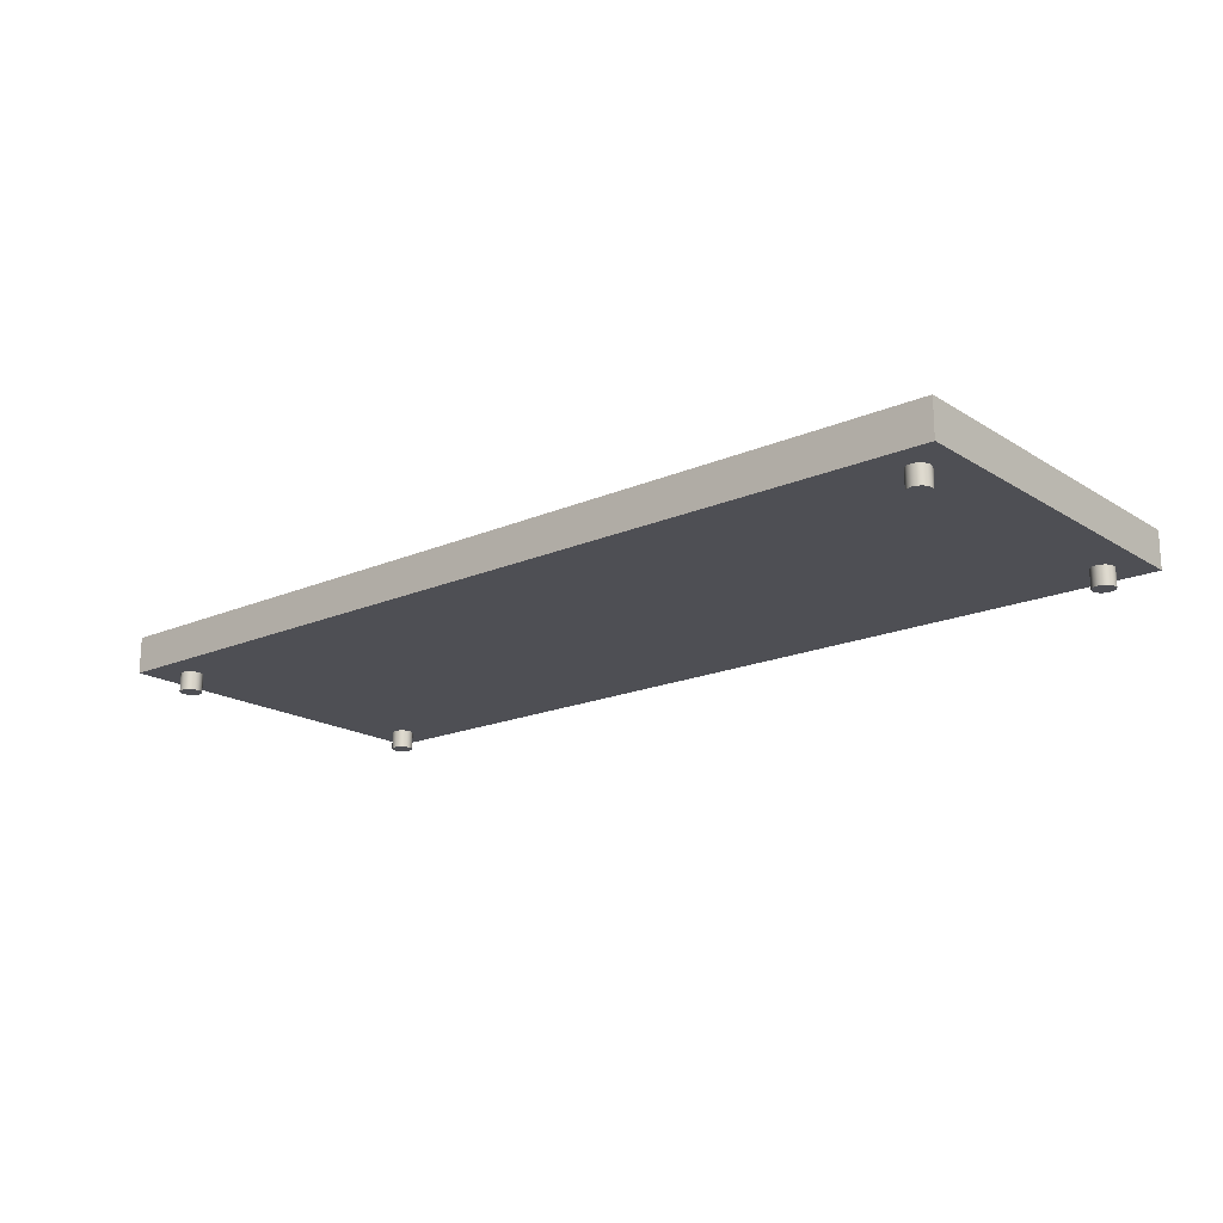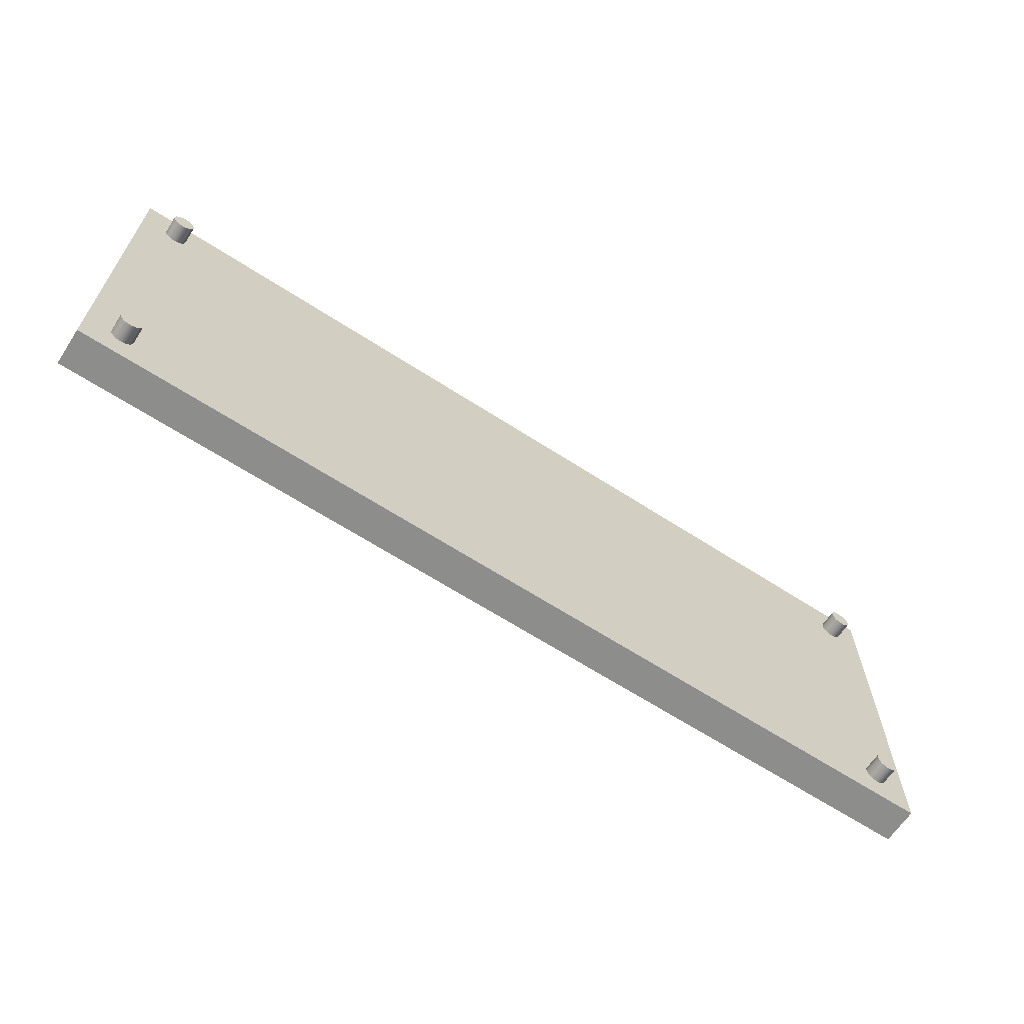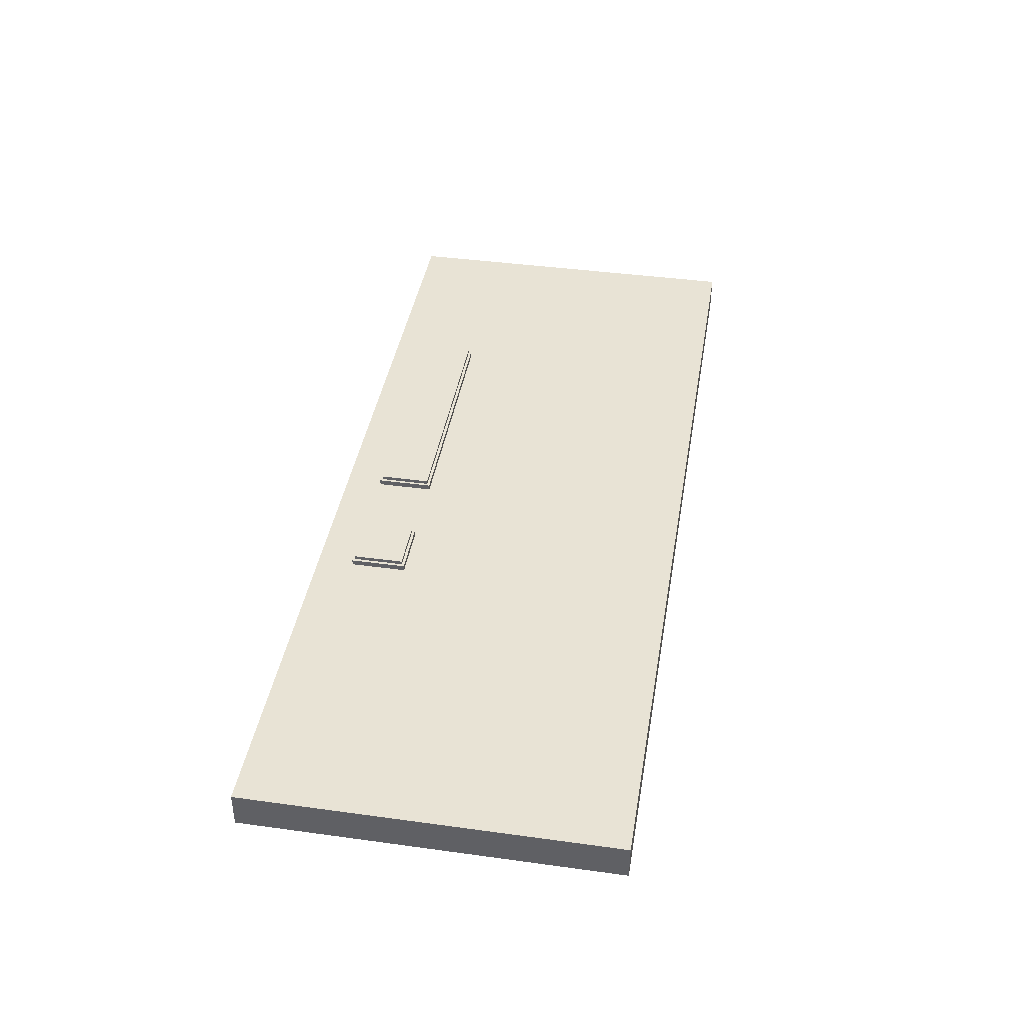
<metadata>
{"format":"obj","ext":"obj","renderer":"f3d","projection":"perspective","resolution":1024,"background":"white","views":[{"elev":-18.3,"azim":-140.1,"up":"+Y"},{"elev":-64.4,"azim":-33.2,"up":"+Z"},{"elev":41.1,"azim":99.5,"up":"+Y"}]}
</metadata>
<code>
v -11.5 0.25 4.3
v -11.39 0.25 4.277
v -11.29 0.25 4.212
v -11.22 0.25 4.115
v -11.2 0.25 4
v -11.22 0.25 3.885
v -11.29 0.25 3.788
v -11.39 0.25 3.723
v -11.5 0.25 3.7
v -11.61 0.25 3.723
v -11.71 0.25 3.788
v -11.78 0.25 3.885
v -11.8 0.25 4
v -11.78 0.25 4.115
v -11.71 0.25 4.212
v -11.61 0.25 4.277
v -11.5 0.25 4.3
v -11.5 -0.25 4.3
v -11.39 -0.25 4.277
v -11.29 -0.25 4.212
v -11.22 -0.25 4.115
v -11.2 -0.25 4
v -11.22 -0.25 3.885
v -11.29 -0.25 3.788
v -11.39 -0.25 3.723
v -11.5 -0.25 3.7
v -11.61 -0.25 3.723
v -11.71 -0.25 3.788
v -11.78 -0.25 3.885
v -11.8 -0.25 4
v -11.78 -0.25 4.115
v -11.71 -0.25 4.212
v -11.61 -0.25 4.277
v -11.5 -0.25 4.3
v -11.5 0.25 4
v -11.5 0.25 4
v -11.5 0.25 4
v -11.5 0.25 4
v -11.5 0.25 4
v -11.5 0.25 4
v -11.5 0.25 4
v -11.5 0.25 4
v -11.5 0.25 4
v -11.5 0.25 4
v -11.5 0.25 4
v -11.5 0.25 4
v -11.5 0.25 4
v -11.5 0.25 4
v -11.5 0.25 4
v -11.5 0.25 4
v -11.5 0.25 4.3
v -11.39 0.25 4.277
v -11.29 0.25 4.212
v -11.22 0.25 4.115
v -11.2 0.25 4
v -11.22 0.25 3.885
v -11.29 0.25 3.788
v -11.39 0.25 3.723
v -11.5 0.25 3.7
v -11.61 0.25 3.723
v -11.71 0.25 3.788
v -11.78 0.25 3.885
v -11.8 0.25 4
v -11.78 0.25 4.115
v -11.71 0.25 4.212
v -11.61 0.25 4.277
v -11.5 0.25 4.3
v -11.5 -0.25 4
v -11.5 -0.25 4
v -11.5 -0.25 4
v -11.5 -0.25 4
v -11.5 -0.25 4
v -11.5 -0.25 4
v -11.5 -0.25 4
v -11.5 -0.25 4
v -11.5 -0.25 4
v -11.5 -0.25 4
v -11.5 -0.25 4
v -11.5 -0.25 4
v -11.5 -0.25 4
v -11.5 -0.25 4
v -11.5 -0.25 4
v -11.5 -0.25 4
v -11.5 -0.25 4.3
v -11.39 -0.25 4.277
v -11.29 -0.25 4.212
v -11.22 -0.25 4.115
v -11.2 -0.25 4
v -11.22 -0.25 3.885
v -11.29 -0.25 3.788
v -11.39 -0.25 3.723
v -11.5 -0.25 3.7
v -11.61 -0.25 3.723
v -11.71 -0.25 3.788
v -11.78 -0.25 3.885
v -11.8 -0.25 4
v -11.78 -0.25 4.115
v -11.71 -0.25 4.212
v -11.61 -0.25 4.277
v -11.5 -0.25 4.3
v 12.5 1.25 5
v 12.5 1.25 -5
v 12.5 0.25 5
v 12.5 0.25 -5
v -12.5 1.25 -5
v -12.5 1.25 5
v -12.5 0.25 -5
v -12.5 0.25 5
v -12.5 1.25 -5
v 12.5 1.25 -5
v -12.5 1.25 5
v 12.5 1.25 5
v -12.5 0.25 5
v 12.5 0.25 5
v -12.5 0.25 -5
v 12.5 0.25 -5
v -12.5 1.25 5
v 12.5 1.25 5
v -12.5 0.25 5
v 12.5 0.25 5
v 12.5 1.25 -5
v -12.5 1.25 -5
v 12.5 0.25 -5
v -12.5 0.25 -5
v -11.5 0.25 -3.7
v -11.39 0.25 -3.723
v -11.29 0.25 -3.788
v -11.22 0.25 -3.885
v -11.2 0.25 -4
v -11.22 0.25 -4.115
v -11.29 0.25 -4.212
v -11.39 0.25 -4.277
v -11.5 0.25 -4.3
v -11.61 0.25 -4.277
v -11.71 0.25 -4.212
v -11.78 0.25 -4.115
v -11.8 0.25 -4
v -11.78 0.25 -3.885
v -11.71 0.25 -3.788
v -11.61 0.25 -3.723
v -11.5 0.25 -3.7
v -11.5 -0.25 -3.7
v -11.39 -0.25 -3.723
v -11.29 -0.25 -3.788
v -11.22 -0.25 -3.885
v -11.2 -0.25 -4
v -11.22 -0.25 -4.115
v -11.29 -0.25 -4.212
v -11.39 -0.25 -4.277
v -11.5 -0.25 -4.3
v -11.61 -0.25 -4.277
v -11.71 -0.25 -4.212
v -11.78 -0.25 -4.115
v -11.8 -0.25 -4
v -11.78 -0.25 -3.885
v -11.71 -0.25 -3.788
v -11.61 -0.25 -3.723
v -11.5 -0.25 -3.7
v -11.5 0.25 -4
v -11.5 0.25 -4
v -11.5 0.25 -4
v -11.5 0.25 -4
v -11.5 0.25 -4
v -11.5 0.25 -4
v -11.5 0.25 -4
v -11.5 0.25 -4
v -11.5 0.25 -4
v -11.5 0.25 -4
v -11.5 0.25 -4
v -11.5 0.25 -4
v -11.5 0.25 -4
v -11.5 0.25 -4
v -11.5 0.25 -4
v -11.5 0.25 -4
v -11.5 0.25 -3.7
v -11.39 0.25 -3.723
v -11.29 0.25 -3.788
v -11.22 0.25 -3.885
v -11.2 0.25 -4
v -11.22 0.25 -4.115
v -11.29 0.25 -4.212
v -11.39 0.25 -4.277
v -11.5 0.25 -4.3
v -11.61 0.25 -4.277
v -11.71 0.25 -4.212
v -11.78 0.25 -4.115
v -11.8 0.25 -4
v -11.78 0.25 -3.885
v -11.71 0.25 -3.788
v -11.61 0.25 -3.723
v -11.5 0.25 -3.7
v -11.5 -0.25 -4
v -11.5 -0.25 -4
v -11.5 -0.25 -4
v -11.5 -0.25 -4
v -11.5 -0.25 -4
v -11.5 -0.25 -4
v -11.5 -0.25 -4
v -11.5 -0.25 -4
v -11.5 -0.25 -4
v -11.5 -0.25 -4
v -11.5 -0.25 -4
v -11.5 -0.25 -4
v -11.5 -0.25 -4
v -11.5 -0.25 -4
v -11.5 -0.25 -4
v -11.5 -0.25 -4
v -11.5 -0.25 -3.7
v -11.39 -0.25 -3.723
v -11.29 -0.25 -3.788
v -11.22 -0.25 -3.885
v -11.2 -0.25 -4
v -11.22 -0.25 -4.115
v -11.29 -0.25 -4.212
v -11.39 -0.25 -4.277
v -11.5 -0.25 -4.3
v -11.61 -0.25 -4.277
v -11.71 -0.25 -4.212
v -11.78 -0.25 -4.115
v -11.8 -0.25 -4
v -11.78 -0.25 -3.885
v -11.71 -0.25 -3.788
v -11.61 -0.25 -3.723
v -11.5 -0.25 -3.7
v 3.625 1.5 3.925
v 3.625 1.5 2.575
v 3.625 1.4 3.925
v 3.625 1.4 2.575
v 2.275 1.5 2.575
v 2.275 1.5 3.925
v 2.275 1.4 2.575
v 2.275 1.4 3.925
v 2.275 1.5 2.575
v 3.625 1.5 2.575
v 2.275 1.5 3.925
v 3.625 1.5 3.925
v 2.275 1.4 3.925
v 3.625 1.4 3.925
v 2.275 1.4 2.575
v 3.625 1.4 2.575
v 2.275 1.5 3.925
v 3.625 1.5 3.925
v 2.275 1.4 3.925
v 3.625 1.4 3.925
v 3.625 1.5 2.575
v 2.275 1.5 2.575
v 3.625 1.4 2.575
v 2.275 1.4 2.575
v 3.7 1.4 4
v 3.7 1.4 2.5
v 3.7 1 4
v 3.7 1 2.5
v 2.2 1.4 2.5
v 2.2 1.4 4
v 2.2 1 2.5
v 2.2 1 4
v 2.2 1.4 2.5
v 3.7 1.4 2.5
v 2.2 1.4 4
v 3.7 1.4 4
v 2.2 1 4
v 3.7 1 4
v 2.2 1 2.5
v 3.7 1 2.5
v 2.2 1.4 4
v 3.7 1.4 4
v 2.2 1 4
v 3.7 1 4
v 3.7 1.4 2.5
v 2.2 1.4 2.5
v 3.7 1 2.5
v 2.2 1 2.5
v 11.5 0.25 -3.7
v 11.61 0.25 -3.723
v 11.71 0.25 -3.788
v 11.78 0.25 -3.885
v 11.8 0.25 -4
v 11.78 0.25 -4.115
v 11.71 0.25 -4.212
v 11.61 0.25 -4.277
v 11.5 0.25 -4.3
v 11.39 0.25 -4.277
v 11.29 0.25 -4.212
v 11.22 0.25 -4.115
v 11.2 0.25 -4
v 11.22 0.25 -3.885
v 11.29 0.25 -3.788
v 11.39 0.25 -3.723
v 11.5 0.25 -3.7
v 11.5 -0.25 -3.7
v 11.61 -0.25 -3.723
v 11.71 -0.25 -3.788
v 11.78 -0.25 -3.885
v 11.8 -0.25 -4
v 11.78 -0.25 -4.115
v 11.71 -0.25 -4.212
v 11.61 -0.25 -4.277
v 11.5 -0.25 -4.3
v 11.39 -0.25 -4.277
v 11.29 -0.25 -4.212
v 11.22 -0.25 -4.115
v 11.2 -0.25 -4
v 11.22 -0.25 -3.885
v 11.29 -0.25 -3.788
v 11.39 -0.25 -3.723
v 11.5 -0.25 -3.7
v 11.5 0.25 -4
v 11.5 0.25 -4
v 11.5 0.25 -4
v 11.5 0.25 -4
v 11.5 0.25 -4
v 11.5 0.25 -4
v 11.5 0.25 -4
v 11.5 0.25 -4
v 11.5 0.25 -4
v 11.5 0.25 -4
v 11.5 0.25 -4
v 11.5 0.25 -4
v 11.5 0.25 -4
v 11.5 0.25 -4
v 11.5 0.25 -4
v 11.5 0.25 -4
v 11.5 0.25 -3.7
v 11.61 0.25 -3.723
v 11.71 0.25 -3.788
v 11.78 0.25 -3.885
v 11.8 0.25 -4
v 11.78 0.25 -4.115
v 11.71 0.25 -4.212
v 11.61 0.25 -4.277
v 11.5 0.25 -4.3
v 11.39 0.25 -4.277
v 11.29 0.25 -4.212
v 11.22 0.25 -4.115
v 11.2 0.25 -4
v 11.22 0.25 -3.885
v 11.29 0.25 -3.788
v 11.39 0.25 -3.723
v 11.5 0.25 -3.7
v 11.5 -0.25 -4
v 11.5 -0.25 -4
v 11.5 -0.25 -4
v 11.5 -0.25 -4
v 11.5 -0.25 -4
v 11.5 -0.25 -4
v 11.5 -0.25 -4
v 11.5 -0.25 -4
v 11.5 -0.25 -4
v 11.5 -0.25 -4
v 11.5 -0.25 -4
v 11.5 -0.25 -4
v 11.5 -0.25 -4
v 11.5 -0.25 -4
v 11.5 -0.25 -4
v 11.5 -0.25 -4
v 11.5 -0.25 -3.7
v 11.61 -0.25 -3.723
v 11.71 -0.25 -3.788
v 11.78 -0.25 -3.885
v 11.8 -0.25 -4
v 11.78 -0.25 -4.115
v 11.71 -0.25 -4.212
v 11.61 -0.25 -4.277
v 11.5 -0.25 -4.3
v 11.39 -0.25 -4.277
v 11.29 -0.25 -4.212
v 11.22 -0.25 -4.115
v 11.2 -0.25 -4
v 11.22 -0.25 -3.885
v 11.29 -0.25 -3.788
v 11.39 -0.25 -3.723
v 11.5 -0.25 -3.7
v 11.5 0.25 4.3
v 11.61 0.25 4.277
v 11.71 0.25 4.212
v 11.78 0.25 4.115
v 11.8 0.25 4
v 11.78 0.25 3.885
v 11.71 0.25 3.788
v 11.61 0.25 3.723
v 11.5 0.25 3.7
v 11.39 0.25 3.723
v 11.29 0.25 3.788
v 11.22 0.25 3.885
v 11.2 0.25 4
v 11.22 0.25 4.115
v 11.29 0.25 4.212
v 11.39 0.25 4.277
v 11.5 0.25 4.3
v 11.5 -0.25 4.3
v 11.61 -0.25 4.277
v 11.71 -0.25 4.212
v 11.78 -0.25 4.115
v 11.8 -0.25 4
v 11.78 -0.25 3.885
v 11.71 -0.25 3.788
v 11.61 -0.25 3.723
v 11.5 -0.25 3.7
v 11.39 -0.25 3.723
v 11.29 -0.25 3.788
v 11.22 -0.25 3.885
v 11.2 -0.25 4
v 11.22 -0.25 4.115
v 11.29 -0.25 4.212
v 11.39 -0.25 4.277
v 11.5 -0.25 4.3
v 11.5 0.25 4
v 11.5 0.25 4
v 11.5 0.25 4
v 11.5 0.25 4
v 11.5 0.25 4
v 11.5 0.25 4
v 11.5 0.25 4
v 11.5 0.25 4
v 11.5 0.25 4
v 11.5 0.25 4
v 11.5 0.25 4
v 11.5 0.25 4
v 11.5 0.25 4
v 11.5 0.25 4
v 11.5 0.25 4
v 11.5 0.25 4
v 11.5 0.25 4.3
v 11.61 0.25 4.277
v 11.71 0.25 4.212
v 11.78 0.25 4.115
v 11.8 0.25 4
v 11.78 0.25 3.885
v 11.71 0.25 3.788
v 11.61 0.25 3.723
v 11.5 0.25 3.7
v 11.39 0.25 3.723
v 11.29 0.25 3.788
v 11.22 0.25 3.885
v 11.2 0.25 4
v 11.22 0.25 4.115
v 11.29 0.25 4.212
v 11.39 0.25 4.277
v 11.5 0.25 4.3
v 11.5 -0.25 4
v 11.5 -0.25 4
v 11.5 -0.25 4
v 11.5 -0.25 4
v 11.5 -0.25 4
v 11.5 -0.25 4
v 11.5 -0.25 4
v 11.5 -0.25 4
v 11.5 -0.25 4
v 11.5 -0.25 4
v 11.5 -0.25 4
v 11.5 -0.25 4
v 11.5 -0.25 4
v 11.5 -0.25 4
v 11.5 -0.25 4
v 11.5 -0.25 4
v 11.5 -0.25 4.3
v 11.61 -0.25 4.277
v 11.71 -0.25 4.212
v 11.78 -0.25 4.115
v 11.8 -0.25 4
v 11.78 -0.25 3.885
v 11.71 -0.25 3.788
v 11.61 -0.25 3.723
v 11.5 -0.25 3.7
v 11.39 -0.25 3.723
v 11.29 -0.25 3.788
v 11.22 -0.25 3.885
v 11.2 -0.25 4
v 11.22 -0.25 4.115
v 11.29 -0.25 4.212
v 11.39 -0.25 4.277
v 11.5 -0.25 4.3
v 0.1 1.4 4
v 0.1 1.4 2.5
v 0.1 1 4
v 0.1 1 2.5
v -6.8 1.4 2.5
v -6.8 1.4 4
v -6.8 1 2.5
v -6.8 1 4
v -6.8 1.4 2.5
v 0.1 1.4 2.5
v -6.8 1.4 4
v 0.1 1.4 4
v -6.8 1 4
v 0.1 1 4
v -6.8 1 2.5
v 0.1 1 2.5
v -6.8 1.4 4
v 0.1 1.4 4
v -6.8 1 4
v 0.1 1 4
v 0.1 1.4 2.5
v -6.8 1.4 2.5
v 0.1 1 2.5
v -6.8 1 2.5
v 0.031 1.5 3.925
v 0.031 1.5 2.575
v 0.031 1.4 3.925
v 0.031 1.4 2.575
v -6.731 1.5 2.575
v -6.731 1.5 3.925
v -6.731 1.4 2.575
v -6.731 1.4 3.925
v -6.731 1.5 2.575
v 0.031 1.5 2.575
v -6.731 1.5 3.925
v 0.031 1.5 3.925
v -6.731 1.4 3.925
v 0.031 1.4 3.925
v -6.731 1.4 2.575
v 0.031 1.4 2.575
v -6.731 1.5 3.925
v 0.031 1.5 3.925
v -6.731 1.4 3.925
v 0.031 1.4 3.925
v 0.031 1.5 2.575
v -6.731 1.5 2.575
v 0.031 1.4 2.575
v -6.731 1.4 2.575
f 1 18 2
f 18 19 2
f 2 19 3
f 19 20 3
f 3 20 4
f 20 21 4
f 4 21 5
f 21 22 5
f 5 22 6
f 22 23 6
f 6 23 7
f 23 24 7
f 7 24 8
f 24 25 8
f 8 25 9
f 25 26 9
f 9 26 10
f 26 27 10
f 10 27 11
f 27 28 11
f 11 28 12
f 28 29 12
f 12 29 13
f 29 30 13
f 13 30 14
f 30 31 14
f 14 31 15
f 31 32 15
f 15 32 16
f 32 33 16
f 16 33 17
f 33 34 17
f 51 52 35
f 52 53 36
f 53 54 37
f 54 55 38
f 55 56 39
f 56 57 40
f 57 58 41
f 58 59 42
f 59 60 43
f 60 61 44
f 61 62 45
f 62 63 46
f 63 64 47
f 64 65 48
f 65 66 49
f 66 67 50
f 85 84 68
f 86 85 69
f 87 86 70
f 88 87 71
f 89 88 72
f 90 89 73
f 91 90 74
f 92 91 75
f 93 92 76
f 94 93 77
f 95 94 78
f 96 95 79
f 97 96 80
f 98 97 81
f 99 98 82
f 100 99 83
f 101 103 102
f 103 104 102
f 105 107 106
f 107 108 106
f 109 111 110
f 111 112 110
f 113 115 114
f 115 116 114
f 117 119 118
f 119 120 118
f 121 123 122
f 123 124 122
f 125 142 126
f 142 143 126
f 126 143 127
f 143 144 127
f 127 144 128
f 144 145 128
f 128 145 129
f 145 146 129
f 129 146 130
f 146 147 130
f 130 147 131
f 147 148 131
f 131 148 132
f 148 149 132
f 132 149 133
f 149 150 133
f 133 150 134
f 150 151 134
f 134 151 135
f 151 152 135
f 135 152 136
f 152 153 136
f 136 153 137
f 153 154 137
f 137 154 138
f 154 155 138
f 138 155 139
f 155 156 139
f 139 156 140
f 156 157 140
f 140 157 141
f 157 158 141
f 175 176 159
f 176 177 160
f 177 178 161
f 178 179 162
f 179 180 163
f 180 181 164
f 181 182 165
f 182 183 166
f 183 184 167
f 184 185 168
f 185 186 169
f 186 187 170
f 187 188 171
f 188 189 172
f 189 190 173
f 190 191 174
f 209 208 192
f 210 209 193
f 211 210 194
f 212 211 195
f 213 212 196
f 214 213 197
f 215 214 198
f 216 215 199
f 217 216 200
f 218 217 201
f 219 218 202
f 220 219 203
f 221 220 204
f 222 221 205
f 223 222 206
f 224 223 207
f 225 227 226
f 227 228 226
f 229 231 230
f 231 232 230
f 233 235 234
f 235 236 234
f 237 239 238
f 239 240 238
f 241 243 242
f 243 244 242
f 245 247 246
f 247 248 246
f 249 251 250
f 251 252 250
f 253 255 254
f 255 256 254
f 257 259 258
f 259 260 258
f 261 263 262
f 263 264 262
f 265 267 266
f 267 268 266
f 269 271 270
f 271 272 270
f 273 290 274
f 290 291 274
f 274 291 275
f 291 292 275
f 275 292 276
f 292 293 276
f 276 293 277
f 293 294 277
f 277 294 278
f 294 295 278
f 278 295 279
f 295 296 279
f 279 296 280
f 296 297 280
f 280 297 281
f 297 298 281
f 281 298 282
f 298 299 282
f 282 299 283
f 299 300 283
f 283 300 284
f 300 301 284
f 284 301 285
f 301 302 285
f 285 302 286
f 302 303 286
f 286 303 287
f 303 304 287
f 287 304 288
f 304 305 288
f 288 305 289
f 305 306 289
f 323 324 307
f 324 325 308
f 325 326 309
f 326 327 310
f 327 328 311
f 328 329 312
f 329 330 313
f 330 331 314
f 331 332 315
f 332 333 316
f 333 334 317
f 334 335 318
f 335 336 319
f 336 337 320
f 337 338 321
f 338 339 322
f 357 356 340
f 358 357 341
f 359 358 342
f 360 359 343
f 361 360 344
f 362 361 345
f 363 362 346
f 364 363 347
f 365 364 348
f 366 365 349
f 367 366 350
f 368 367 351
f 369 368 352
f 370 369 353
f 371 370 354
f 372 371 355
f 373 390 374
f 390 391 374
f 374 391 375
f 391 392 375
f 375 392 376
f 392 393 376
f 376 393 377
f 393 394 377
f 377 394 378
f 394 395 378
f 378 395 379
f 395 396 379
f 379 396 380
f 396 397 380
f 380 397 381
f 397 398 381
f 381 398 382
f 398 399 382
f 382 399 383
f 399 400 383
f 383 400 384
f 400 401 384
f 384 401 385
f 401 402 385
f 385 402 386
f 402 403 386
f 386 403 387
f 403 404 387
f 387 404 388
f 404 405 388
f 388 405 389
f 405 406 389
f 423 424 407
f 424 425 408
f 425 426 409
f 426 427 410
f 427 428 411
f 428 429 412
f 429 430 413
f 430 431 414
f 431 432 415
f 432 433 416
f 433 434 417
f 434 435 418
f 435 436 419
f 436 437 420
f 437 438 421
f 438 439 422
f 457 456 440
f 458 457 441
f 459 458 442
f 460 459 443
f 461 460 444
f 462 461 445
f 463 462 446
f 464 463 447
f 465 464 448
f 466 465 449
f 467 466 450
f 468 467 451
f 469 468 452
f 470 469 453
f 471 470 454
f 472 471 455
f 473 475 474
f 475 476 474
f 477 479 478
f 479 480 478
f 481 483 482
f 483 484 482
f 485 487 486
f 487 488 486
f 489 491 490
f 491 492 490
f 493 495 494
f 495 496 494
f 497 499 498
f 499 500 498
f 501 503 502
f 503 504 502
f 505 507 506
f 507 508 506
f 509 511 510
f 511 512 510
f 513 515 514
f 515 516 514
f 517 519 518
f 519 520 518

</code>
